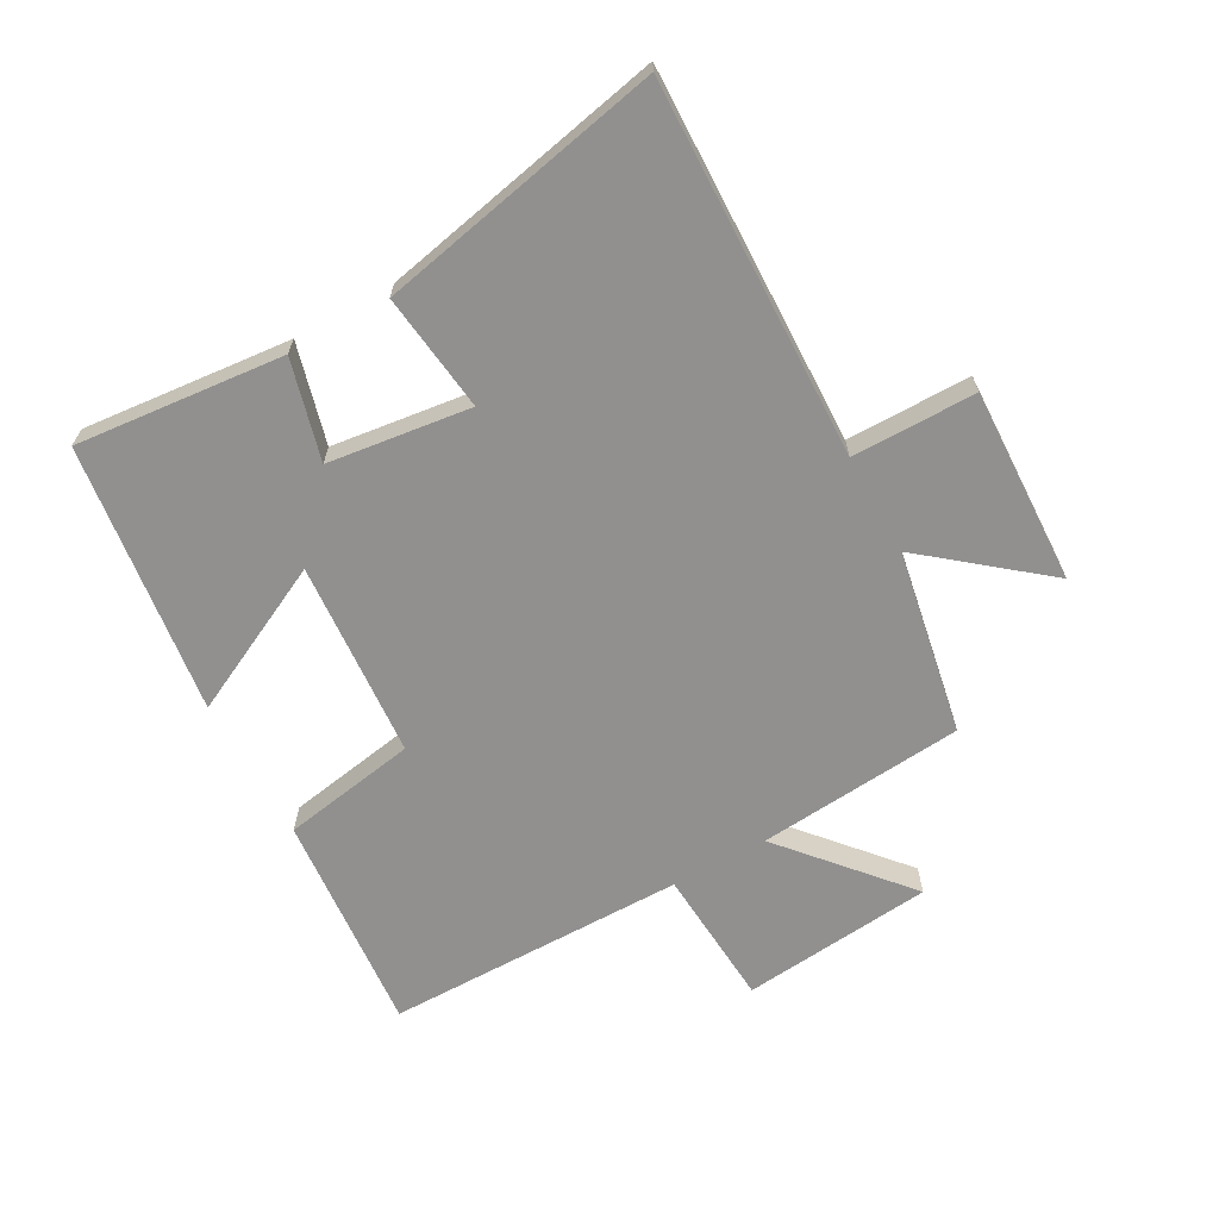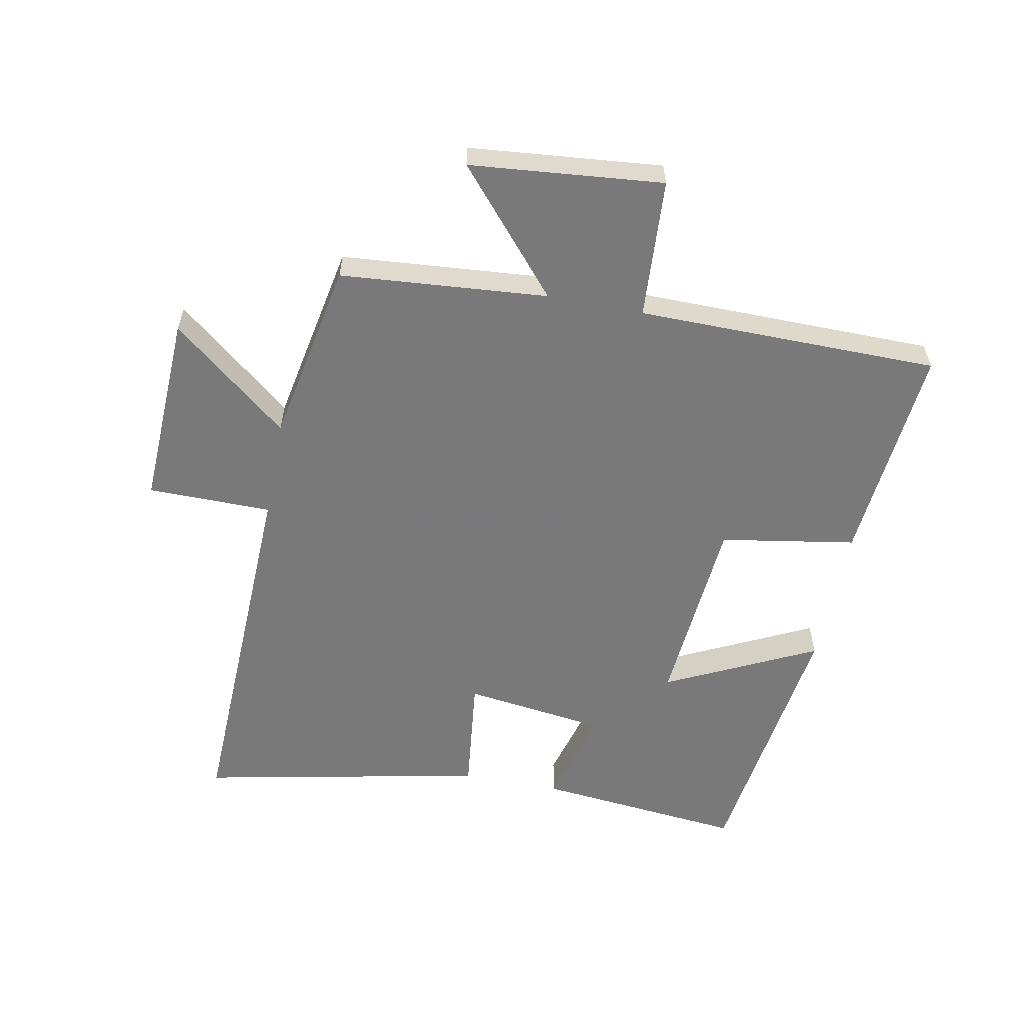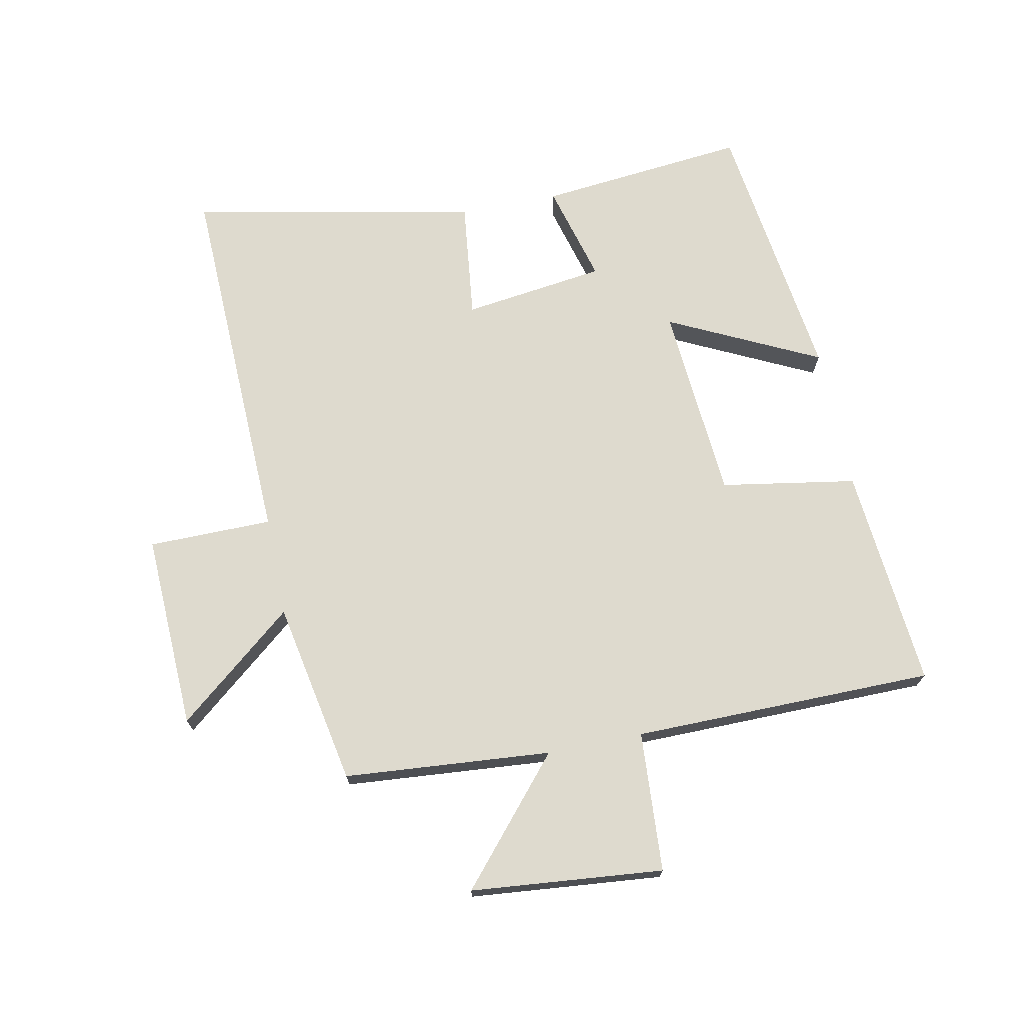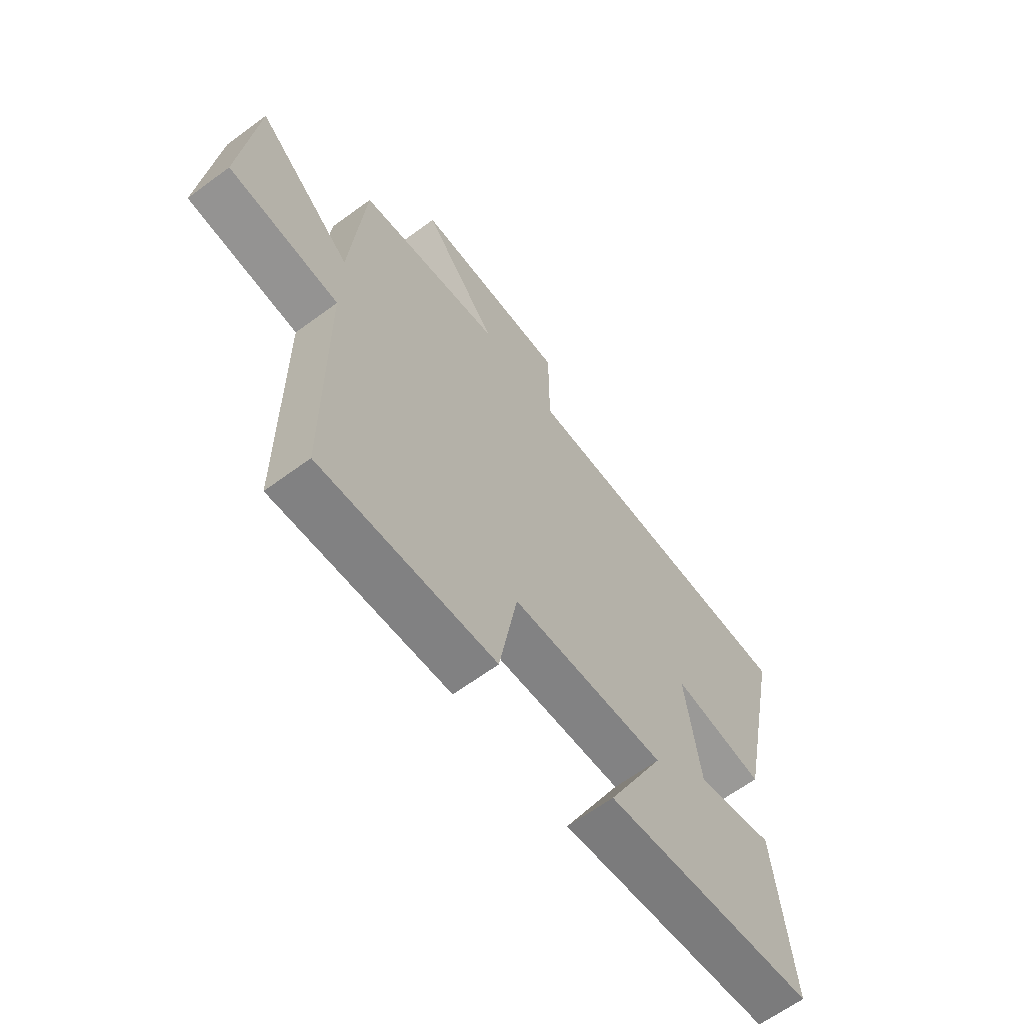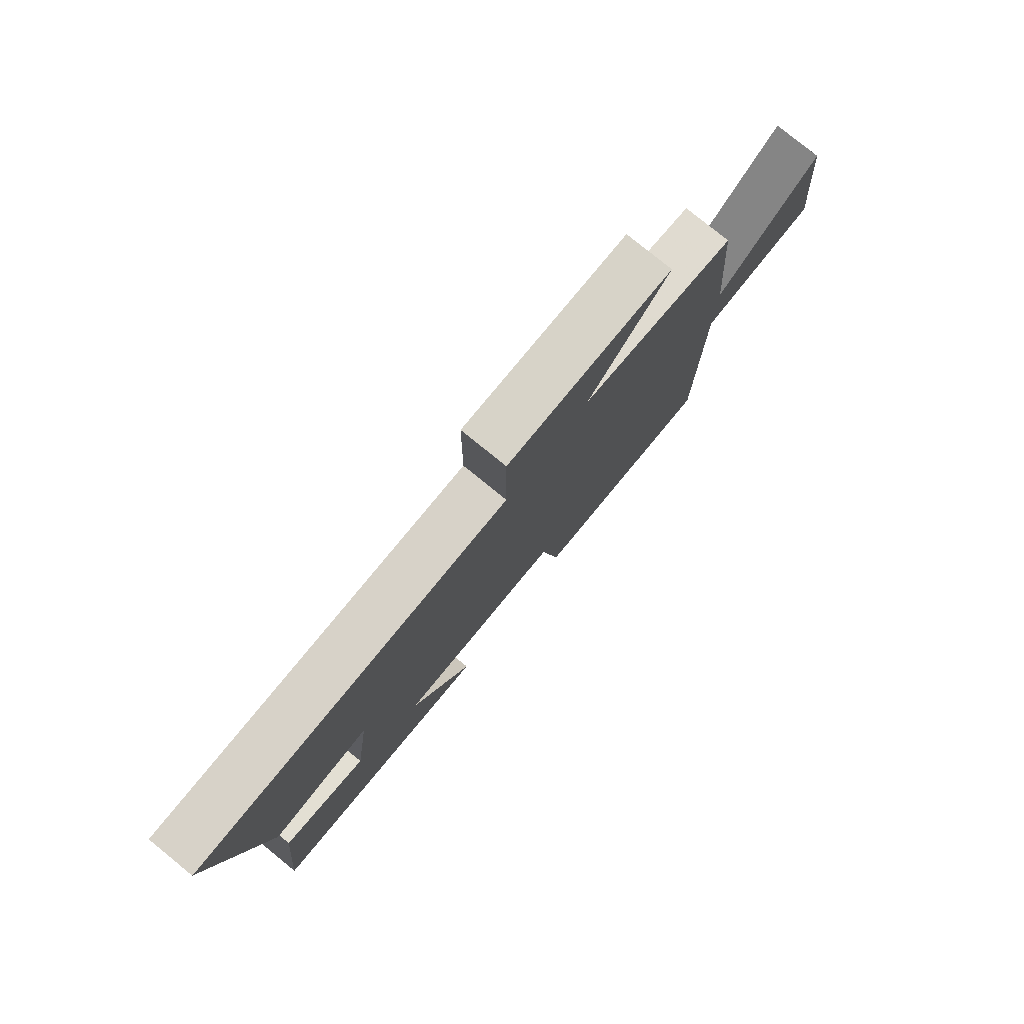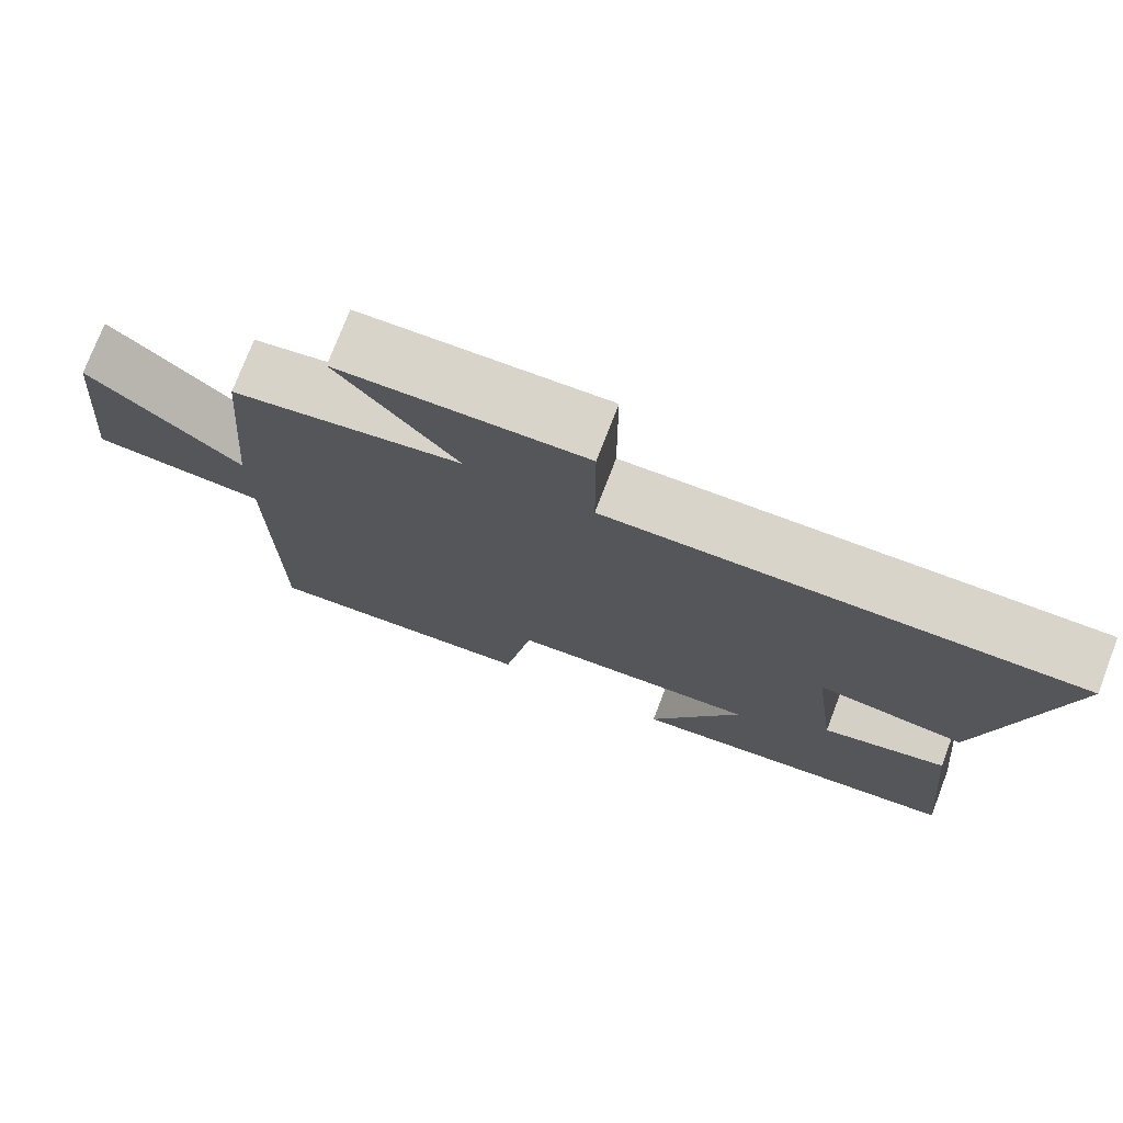
<metadata>
{"format":"obj","ext":"obj","renderer":"f3d","projection":"perspective","resolution":1024,"background":"white","views":[{"elev":-65.7,"azim":-60.9,"up":"+Y"},{"elev":-57.8,"azim":78.9,"up":"+Y"},{"elev":71.3,"azim":78.5,"up":"+Y"},{"elev":-64.1,"azim":126.6,"up":"+Z"},{"elev":79.1,"azim":-50.9,"up":"+Z"},{"elev":75.1,"azim":-159.0,"up":"+Z"}]}
</metadata>
<code>
v -0.595 0.07 0.518
v 0.011 0.07 0.5
v 0.012 0.07 0.7
v 0.328 0.07 0.688
v 0.175 0.07 0.5
v 0.472 0.07 0.445
v 0.5 0.07 0.111
v 0.696 0.07 0.28
v 0.726 0.07 -0.03
v 0.5 0.07 -0.045
v 0.497 0.07 -0.531
v 0.139 0.07 -0.5
v 0.102 0.07 -0.282
v -0.216 0.07 -0.258
v -0.097 0.07 -0.5
v -0.533 0.07 -0.443
v -0.5 0.07 -0.107
v -0.339 0.07 -0.15
v -0.309 0.07 0.08
v -0.5 0.07 0.057
v -0.595 0 0.518
v 0.011 0 0.5
v 0.012 0 0.7
v 0.328 0 0.688
v 0.175 0 0.5
v 0.472 0 0.445
v 0.5 0 0.111
v 0.696 0 0.28
v 0.726 0 -0.03
v 0.5 0 -0.045
v 0.497 0 -0.531
v 0.139 0 -0.5
v 0.102 0 -0.282
v -0.216 0 -0.258
v -0.097 0 -0.5
v -0.533 0 -0.443
v -0.5 0 -0.107
v -0.339 0 -0.15
v -0.309 0 0.08
v -0.5 0 0.057
f 19 20 1 2
f 18 19 2
f 16 17 18
f 15 16 18
f 14 15 18
f 13 14 18 2
f 13 2 3
f 12 13 3
f 11 12 3
f 10 11 3
f 7 8 9 10
f 5 6 7 10
f 5 10 3
f 3 4 5
f 22 21 40 39
f 22 39 38
f 38 37 36
f 38 36 35
f 38 35 34
f 22 38 34 33
f 23 22 33
f 23 33 32
f 23 32 31
f 23 31 30
f 30 29 28 27
f 30 27 26 25
f 23 30 25
f 25 24 23
f 1 21 22 2
f 2 22 23 3
f 3 23 24 4
f 4 24 25 5
f 5 25 26 6
f 6 26 27 7
f 7 27 28 8
f 8 28 29 9
f 9 29 30 10
f 10 30 31 11
f 11 31 32 12
f 12 32 33 13
f 13 33 34 14
f 14 34 35 15
f 15 35 36 16
f 16 36 37 17
f 17 37 38 18
f 18 38 39 19
f 19 39 40 20
f 20 40 21 1

</code>
